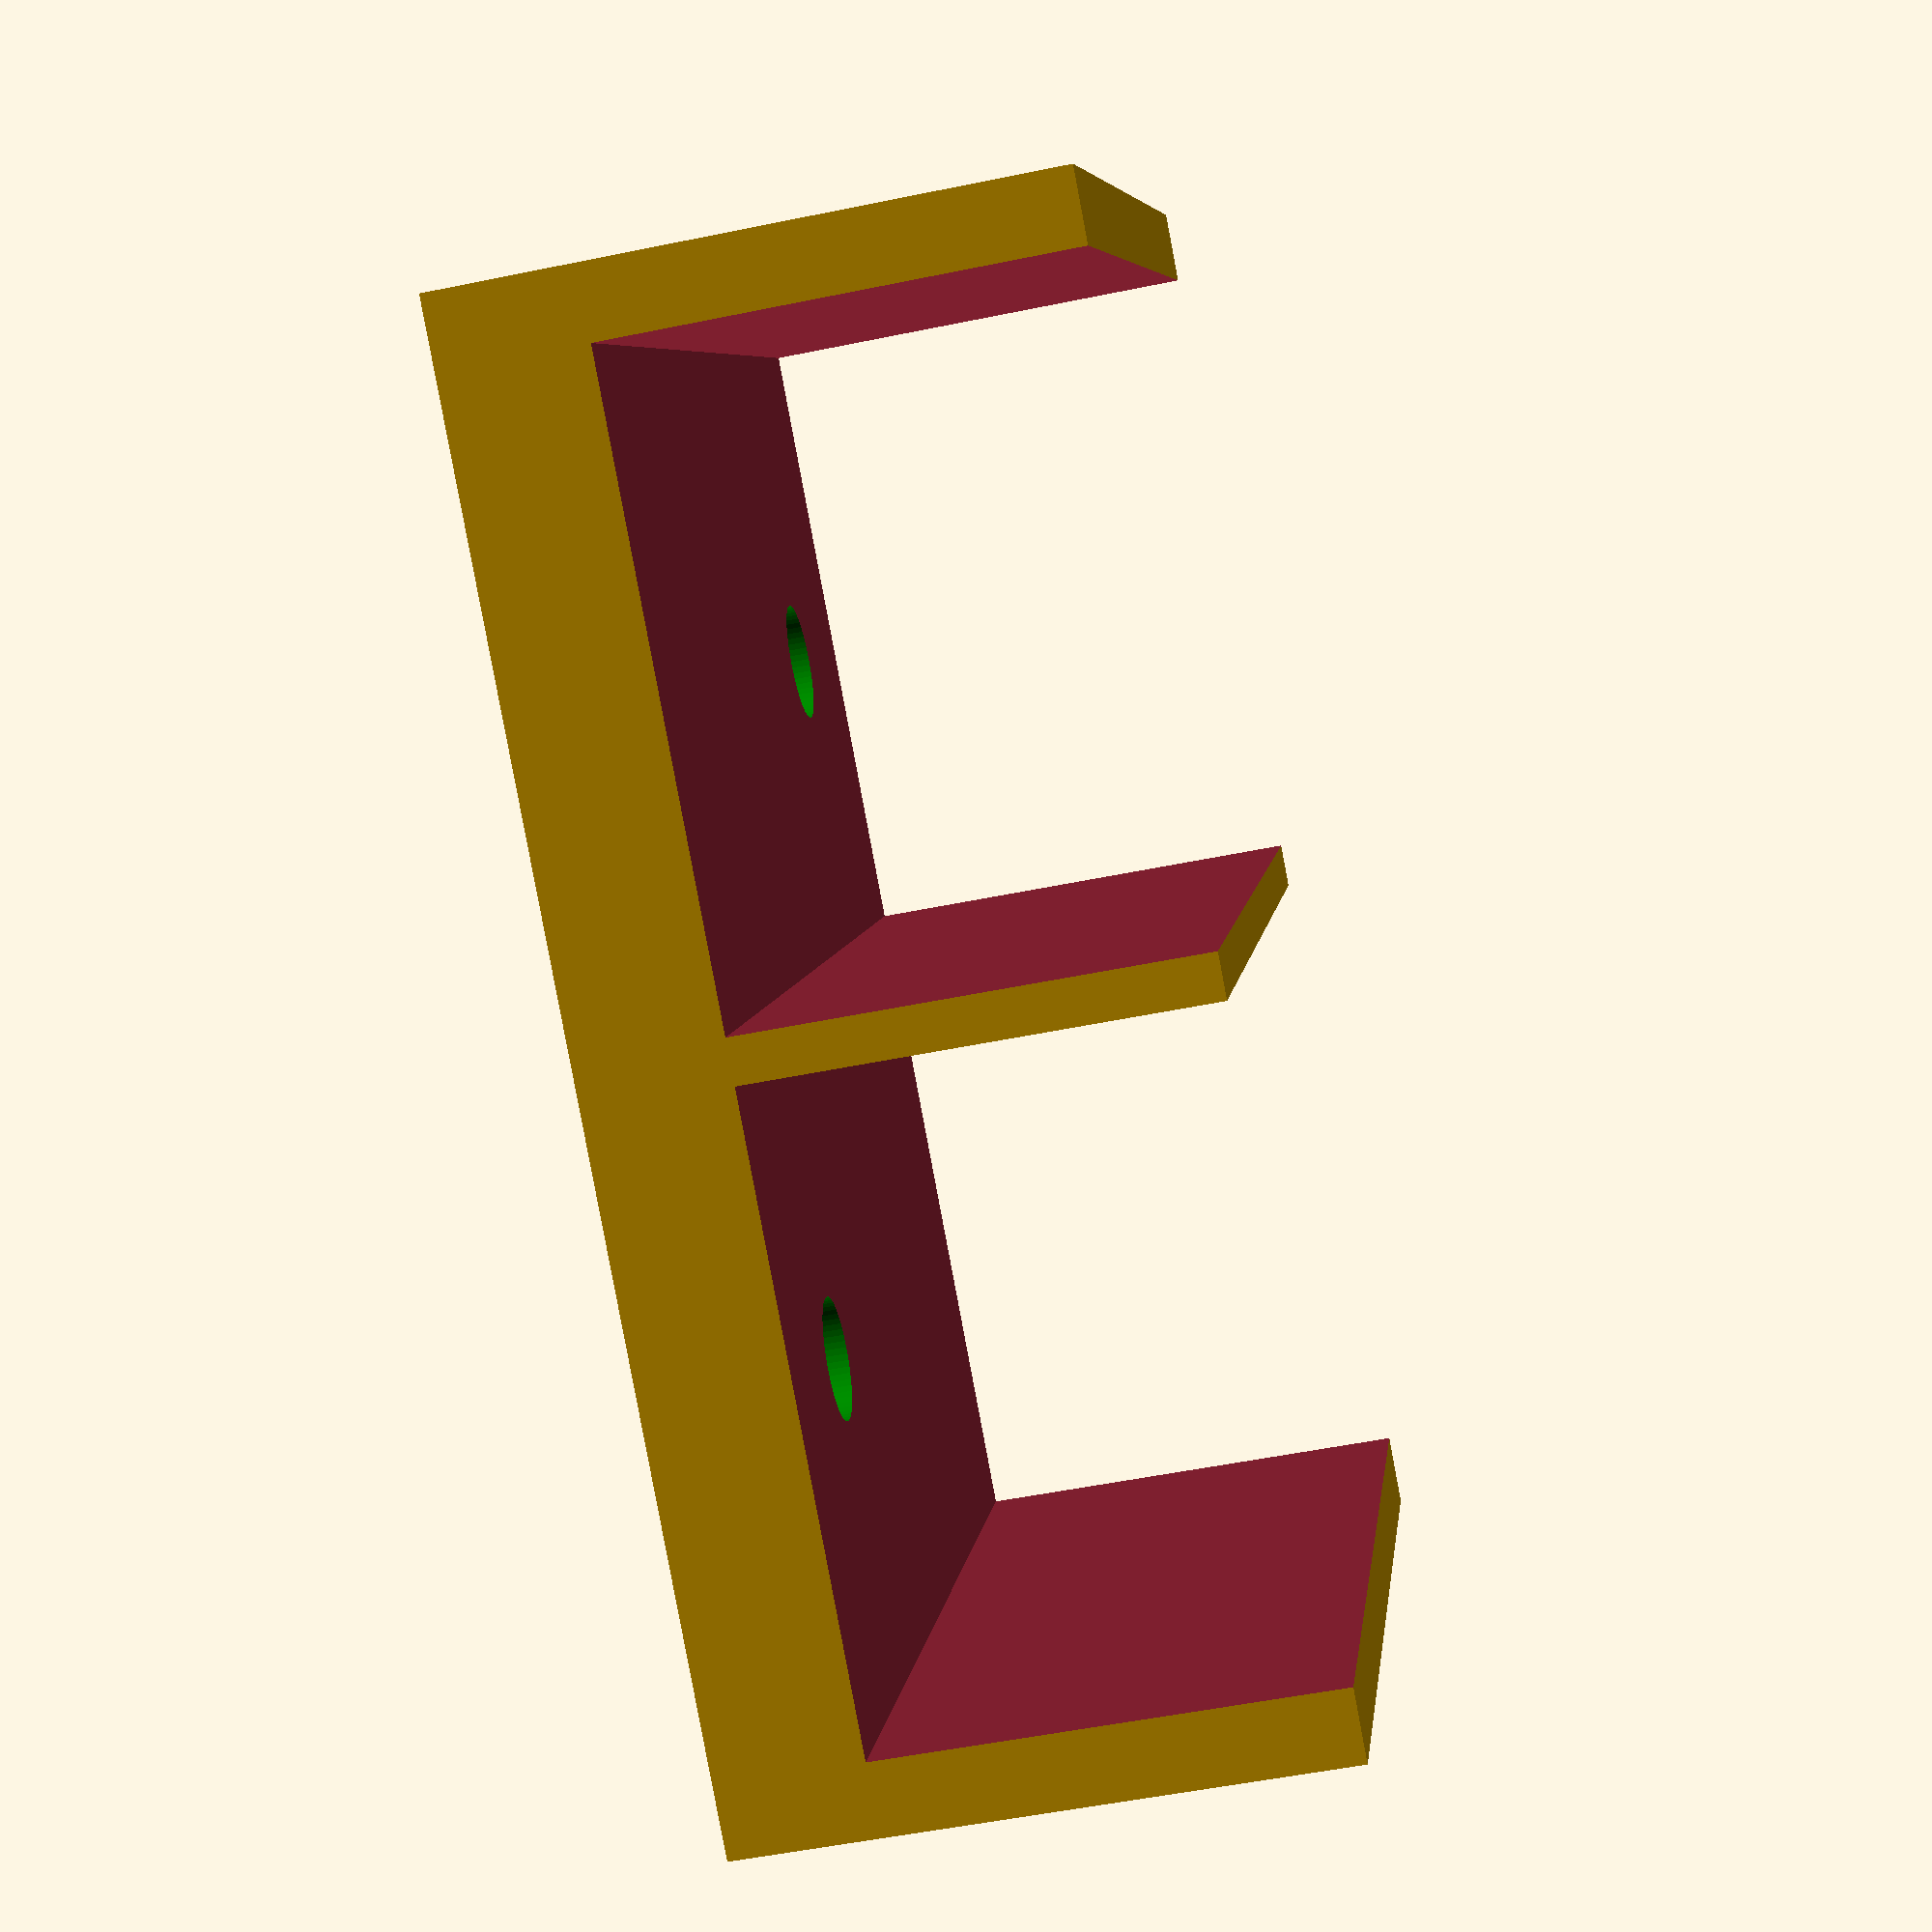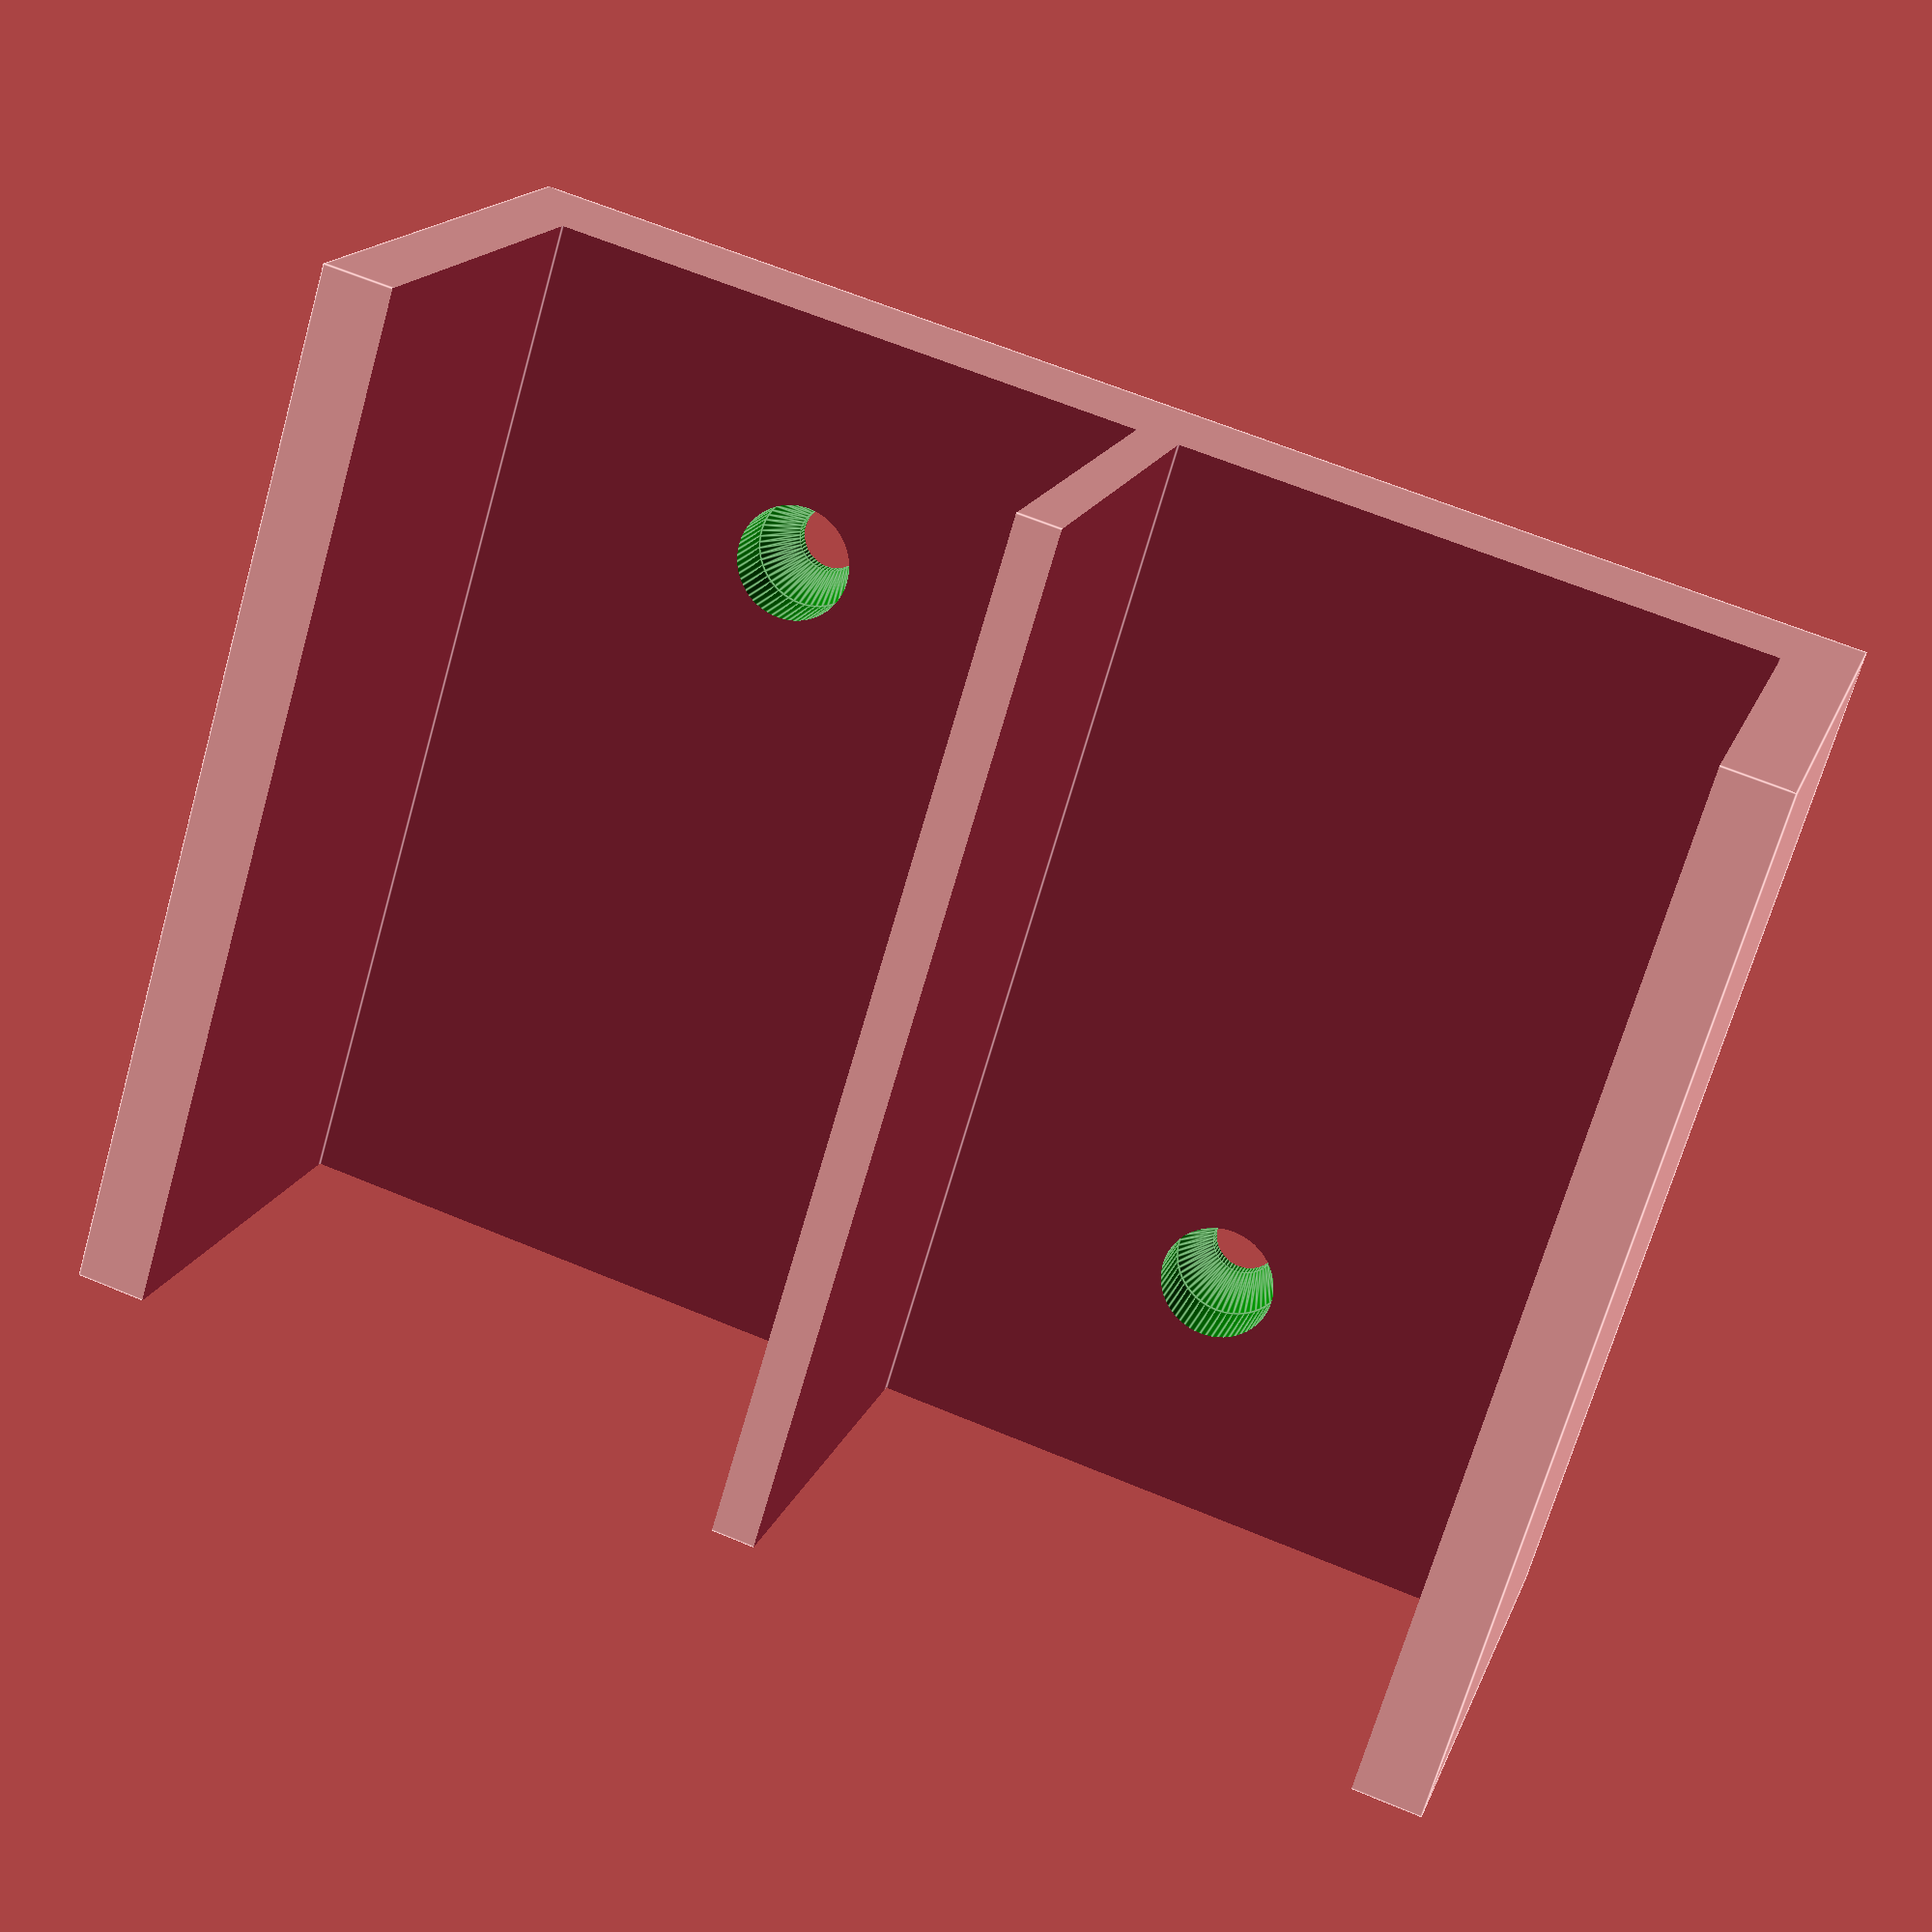
<openscad>
$fn=60;
height = 33;
length = 60;
doorwidth= 35;
wall_thickness = 4;
middlewall_thickness = 2.5;
bottom_thickness = 8;
screw_bottom_thickness = 4;

totalwidth = doorwidth * 2 + wall_thickness * 2 + middlewall_thickness;

difference()
{
	translate([-length/2, -totalwidth/2,0])cube([length, totalwidth, height]);
	translate([-length/2-2,middlewall_thickness/2, bottom_thickness])cube([length + 4, doorwidth, height]);
	translate([-length/2-2,-doorwidth - middlewall_thickness/2, bottom_thickness])cube([length + 4, doorwidth, height]);
	translate([16,18,screw_bottom_thickness])screwhole();
	translate([-16,-18, screw_bottom_thickness])screwhole();
}


screw_dia = 3.75;
screw_length = 19;
head_dia = 6.7;
head_depth = 3.2;
module screwhole()
{
	translate([0,0,-screw_length])
	color("green")
	cylinder(r=screw_dia / 2, h=screw_length);
	
	color("green")
	translate([0,0,-head_depth])
	cylinder(r2=head_dia / 2, r = screw_dia / 2, h=head_depth);
	
	color("green")
	translate([0,0,-.1])
	cylinder(r=head_dia / 2, h=10);
	
}



</openscad>
<views>
elev=52.1 azim=122.1 roll=282.6 proj=p view=solid
elev=343.7 azim=106.6 roll=16.0 proj=p view=edges
</views>
